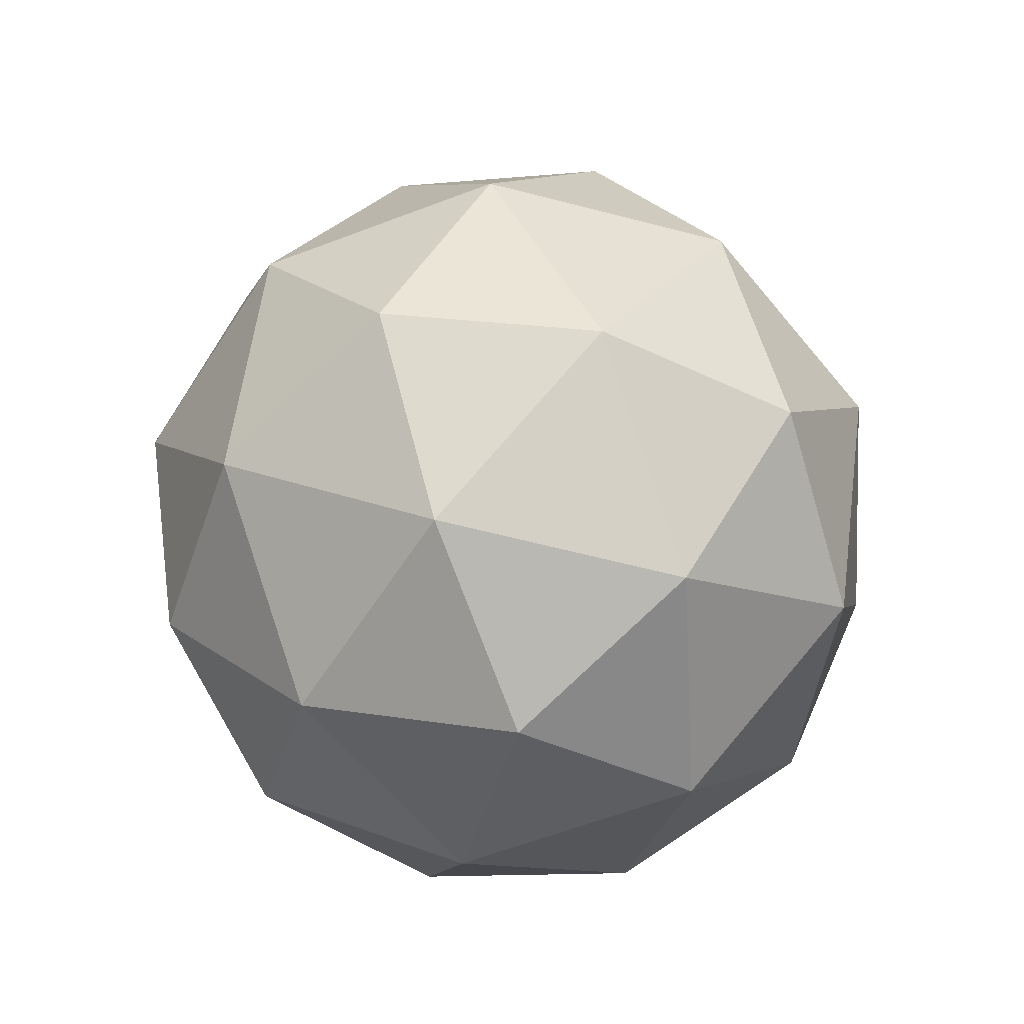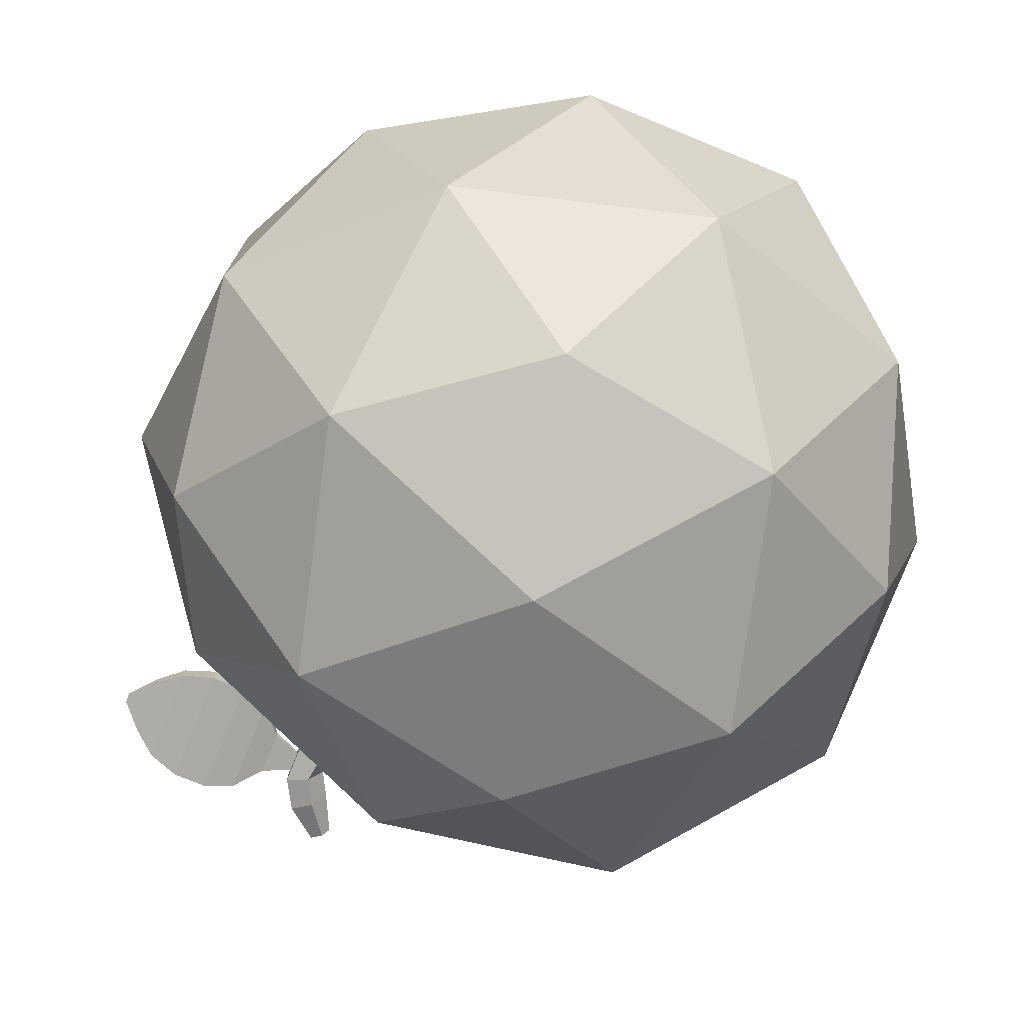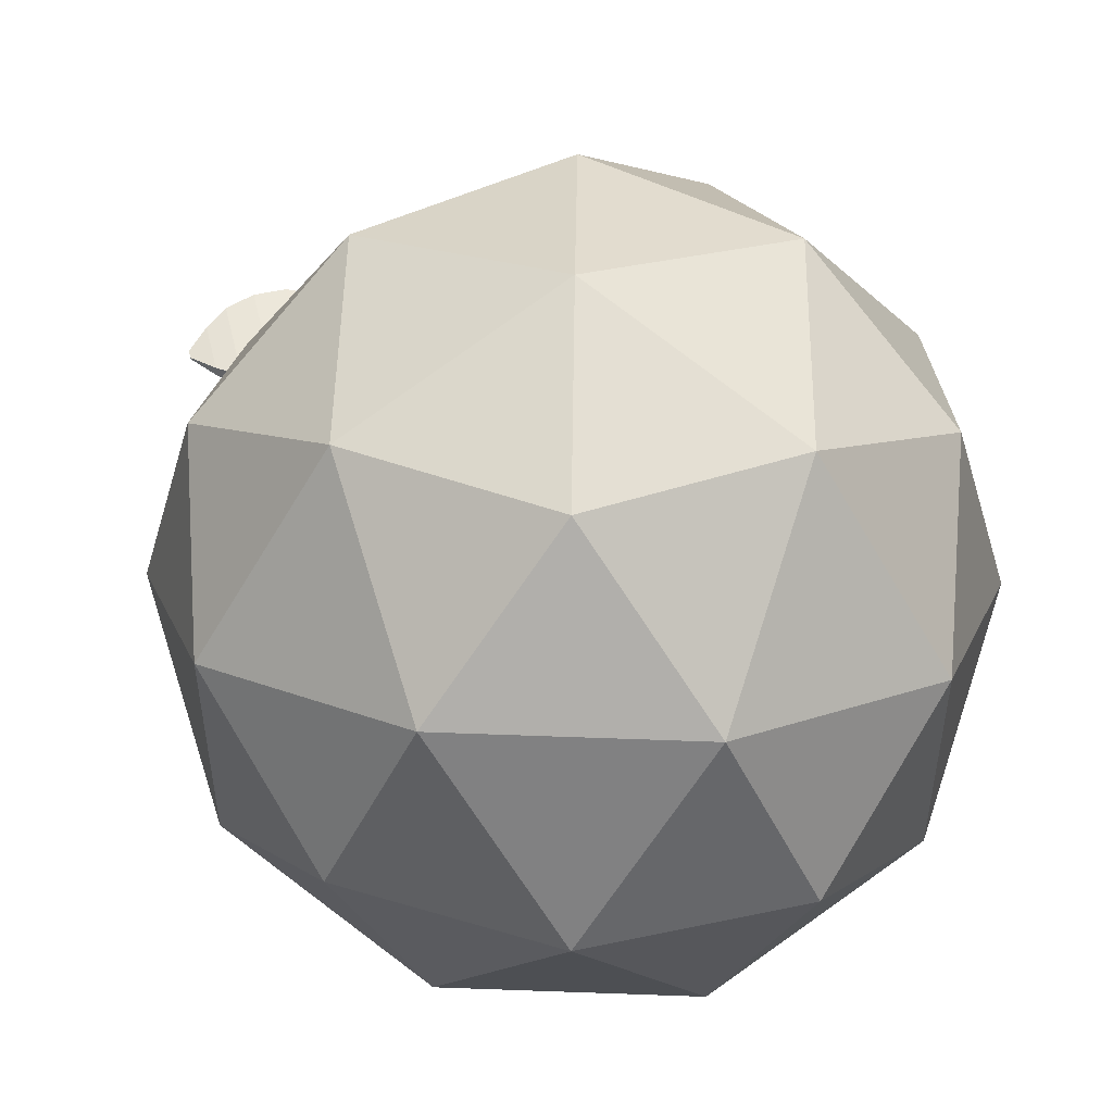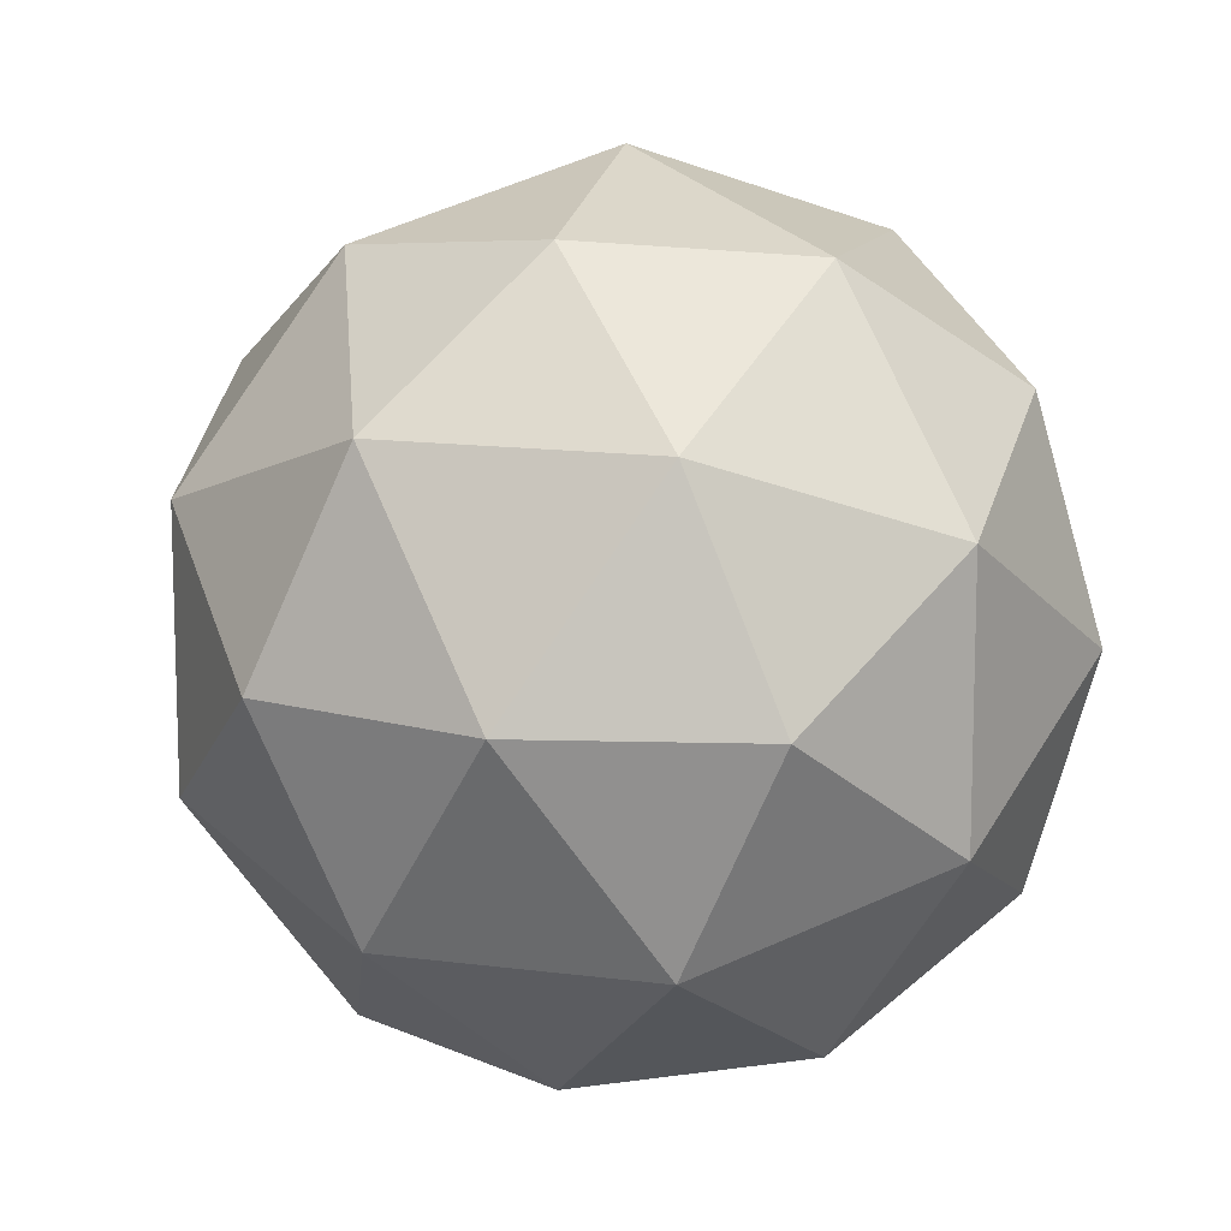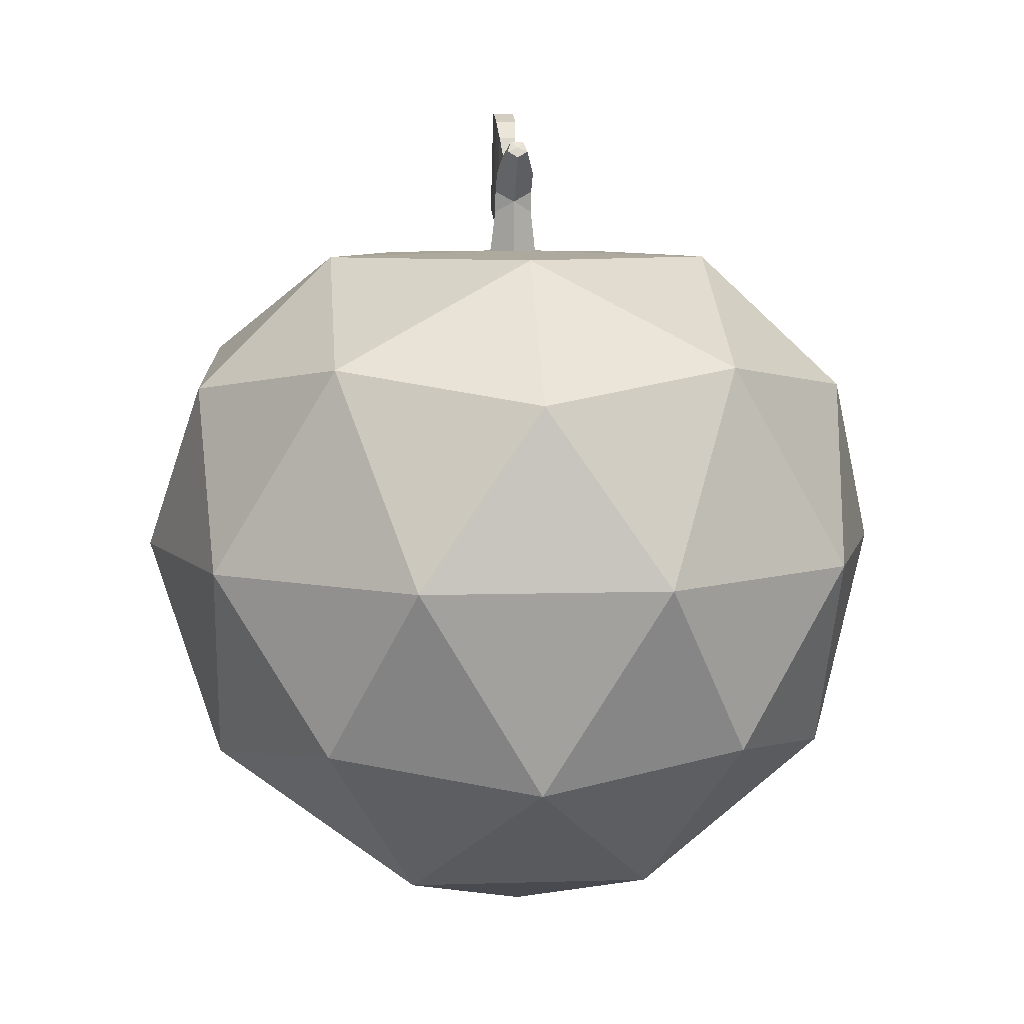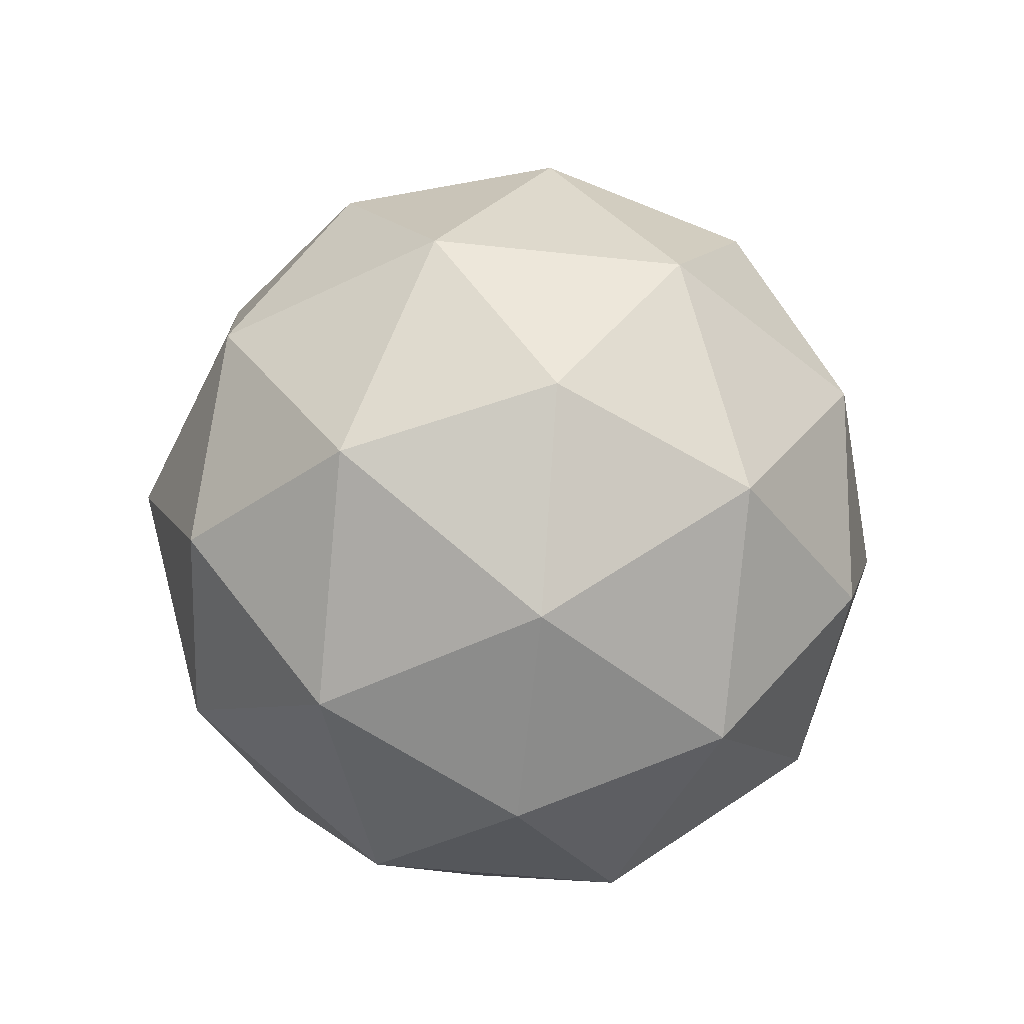
<metadata>
{"format":"obj","ext":"obj","renderer":"f3d","projection":"perspective","resolution":1024,"background":"white","views":[{"elev":-61.5,"azim":75.2,"up":"+Y"},{"elev":-75.5,"azim":-39.5,"up":"+Z"},{"elev":50.7,"azim":-30.8,"up":"+Z"},{"elev":11.9,"azim":-16.6,"up":"+Z"},{"elev":7.4,"azim":84.9,"up":"+Y"},{"elev":-47.8,"azim":47.1,"up":"+Y"}]}
</metadata>
<code>
o Icosphere
v 0.00276 -1.029 -0.01468
v 0.7236 -0.4474 0.5256
v -0.2764 -0.4474 0.8506
v -0.8944 -0.4474 -8.3e-05
v -0.2764 -0.4474 -0.8507
v 0.7236 -0.4474 -0.5258
v 0.2764 0.4465 0.8506
v -0.7236 0.4465 0.5257
v -0.7236 0.4465 -0.5257
v 0.2764 0.4465 -0.8506
v 0.8944 0.4465 0
v 0.06471 0.9329 -0
v -0.1611 -0.8654 0.4926
v 0.4267 -0.8654 0.3016
v 0.263 -0.5268 0.8085
v 0.8507 -0.5268 -0.000534
v 0.4267 -0.8654 -0.3164
v -0.5243 -0.8654 -0.007407
v -0.6881 -0.5268 0.4995
v -0.1611 -0.8654 -0.5074
v -0.6881 -0.5268 -0.5005
v 0.263 -0.5268 -0.8095
v 0.9511 0 0.309
v 0.9511 0 -0.309
v 0 0 1
v 0.5878 0 0.809
v -0.9511 0 0.309
v -0.5878 0 0.809
v -0.5878 0 -0.809
v -0.9511 0 -0.309
v 0.5878 0 -0.809
v 0 0 -1
v 0.6882 0.5211 0.5
v -0.2629 0.5211 0.809
v -0.8506 0.5211 0
v -0.2629 0.5211 -0.809
v 0.6882 0.5211 -0.5
v 0.1625 0.7858 0.5
v 0.5257 0.7858 0
v -0.4253 0.7858 0.309
v -0.4253 0.7858 -0.309
v 0.1625 0.7858 -0.5
v 0.06453 0.7983 0
v 0.01994 0.7983 0.06137
v -0.05221 0.7983 0.03793
v -0.05221 0.7983 -0.03793
v 0.01994 0.7983 -0.06137
v 0.03136 0.9047 0.04862
v -0.02428 0.9178 0.03005
v -0.02428 0.9178 -0.03005
v 0.03136 0.9047 -0.04862
v 0.1793 1.049 -0
v 0.04054 0.9586 0.04862
v 0.00142 1 0.03005
v 0.00142 1 -0.03005
v 0.04054 0.9586 -0.04862
v 0.1106 0.9774 -0
v 0.09153 1.007 0.04862
v 0.06073 1.055 0.03005
v 0.06073 1.055 -0.03005
v 0.09153 1.007 -0.04862
v 0.1682 1.075 0
v 0.169 1.065 0.02622
v 0.1524 1.091 0.01621
v 0.1524 1.091 -0.01621
v 0.169 1.065 -0.02622
v -0.003915 0.9831 -0.000616
v -0.01894 0.9349 -0.000616
v -0.01894 0.9349 0.008816
v -0.003915 0.9831 0.008816
v -0.06 1.029 -0.005737
v -0.09135 0.9287 -0.005737
v -0.09135 0.9287 0.01394
v -0.06 1.029 0.01394
v -0.09557 1.107 -0.01767
v -0.165 0.8846 -0.01767
v -0.165 0.8846 0.02587
v -0.09557 1.107 0.02587
v -0.1533 1.153 -0.02263
v -0.2385 0.8797 -0.02263
v -0.2385 0.8797 0.03083
v -0.1533 1.153 0.03083
v -0.2323 1.178 -0.02263
v -0.3175 0.9043 -0.02263
v -0.3175 0.9043 0.03083
v -0.2323 1.178 0.03083
v -0.3121 1.176 -0.0179
v -0.3822 0.951 -0.0179
v -0.3822 0.951 0.0261
v -0.3121 1.176 0.0261
v -0.3805 1.149 -0.009224
v -0.423 1.012 -0.009224
v -0.423 1.012 0.01742
v -0.3805 1.149 0.01742
v -0.451 1.108 0.001884
v -0.458 1.086 0.001884
v -0.458 1.086 0.006316
v -0.451 1.108 0.006316
f 1 14 13
f 2 14 16
f 1 13 18
f 1 18 20
f 1 20 17
f 2 16 23
f 3 15 25
f 4 19 27
f 5 21 29
f 6 22 31
f 2 23 26
f 3 25 28
f 4 27 30
f 5 29 32
f 6 31 24
f 7 33 38
f 8 34 40
f 9 35 41
f 10 36 42
f 11 37 39
f 41 40 45 46
f 39 37 42
f 37 10 42
f 38 39 43 44
f 42 36 41
f 36 9 41
f 42 41 46 47
f 41 35 40
f 35 8 40
f 40 38 44 45
f 40 34 38
f 34 7 38
f 39 42 47 43
f 38 33 39
f 33 11 39
f 24 37 11
f 24 31 37
f 31 10 37
f 32 36 10
f 32 29 36
f 29 9 36
f 30 35 9
f 30 27 35
f 27 8 35
f 28 34 8
f 28 25 34
f 25 7 34
f 26 33 7
f 26 23 33
f 23 11 33
f 31 32 10
f 31 22 32
f 22 5 32
f 29 30 9
f 29 21 30
f 21 4 30
f 27 28 8
f 27 19 28
f 19 3 28
f 25 26 7
f 25 15 26
f 15 2 26
f 23 24 11
f 23 16 24
f 16 6 24
f 17 22 6
f 17 20 22
f 20 5 22
f 20 21 5
f 20 18 21
f 18 4 21
f 18 19 4
f 18 13 19
f 13 3 19
f 16 17 6
f 16 14 17
f 14 1 17
f 13 15 3
f 13 14 15
f 14 2 15
f 45 44 48 49
f 43 47 51 12
f 46 45 49 50
f 44 43 12 48
f 47 46 50 51
f 51 50 55 56
f 49 48 53 54
f 55 50 68 67
f 55 54 59 60
f 56 55 60 61
f 54 53 58 59
f 61 60 65 66
f 59 58 63 64
f 57 61 66 52
f 60 59 64 65
f 58 57 52 63
f 52 66 62
f 66 65 62
f 65 64 62
f 64 63 62
f 63 52 62
f 70 67 71 74
f 54 55 67 70
f 49 54 70 69
f 50 49 69 68
f 73 74 78 77
f 69 70 74 73
f 68 69 73 72
f 67 68 72 71
f 76 77 81 80
f 72 73 77 76
f 71 72 76 75
f 74 71 75 78
f 82 79 83 86
f 75 76 80 79
f 78 75 79 82
f 77 78 82 81
f 84 85 89 88
f 81 82 86 85
f 80 81 85 84
f 79 80 84 83
f 88 89 93 92
f 83 84 88 87
f 86 83 87 90
f 85 86 90 89
f 94 91 95 98
f 87 88 92 91
f 90 87 91 94
f 89 90 94 93
f 96 97 98 95
f 93 94 98 97
f 92 93 97 96
f 91 92 96 95
f 48 12 53
f 12 51 56
f 12 56 61 57
f 53 12 57 58

</code>
